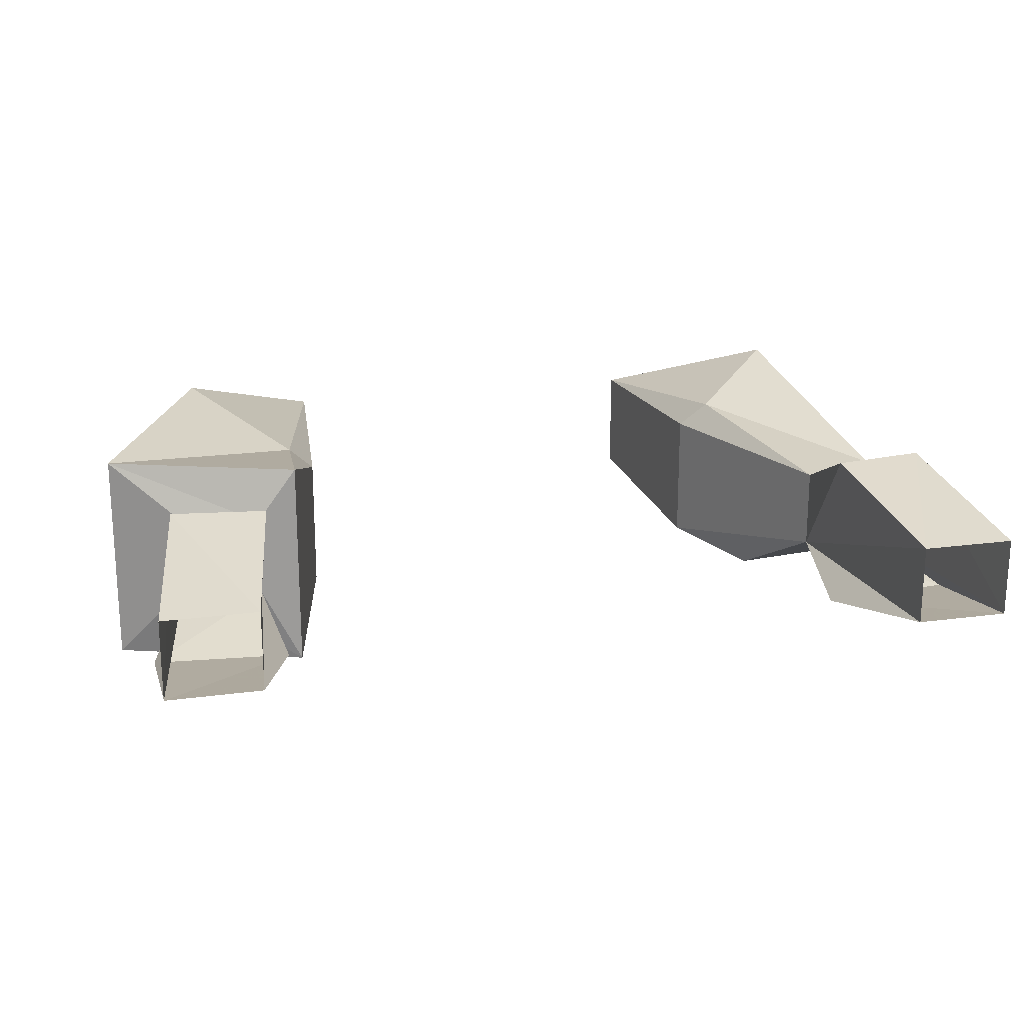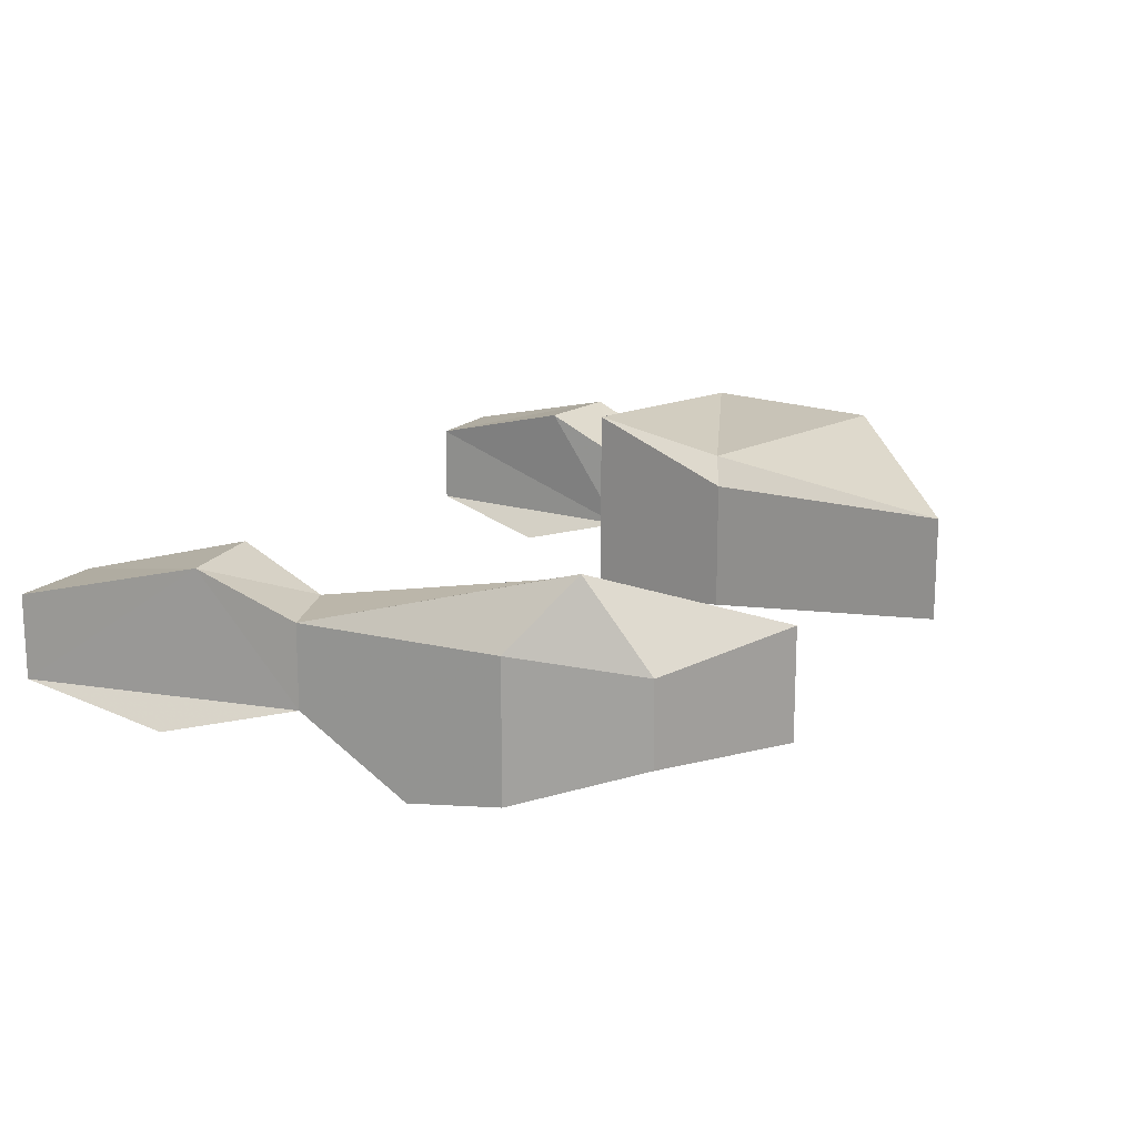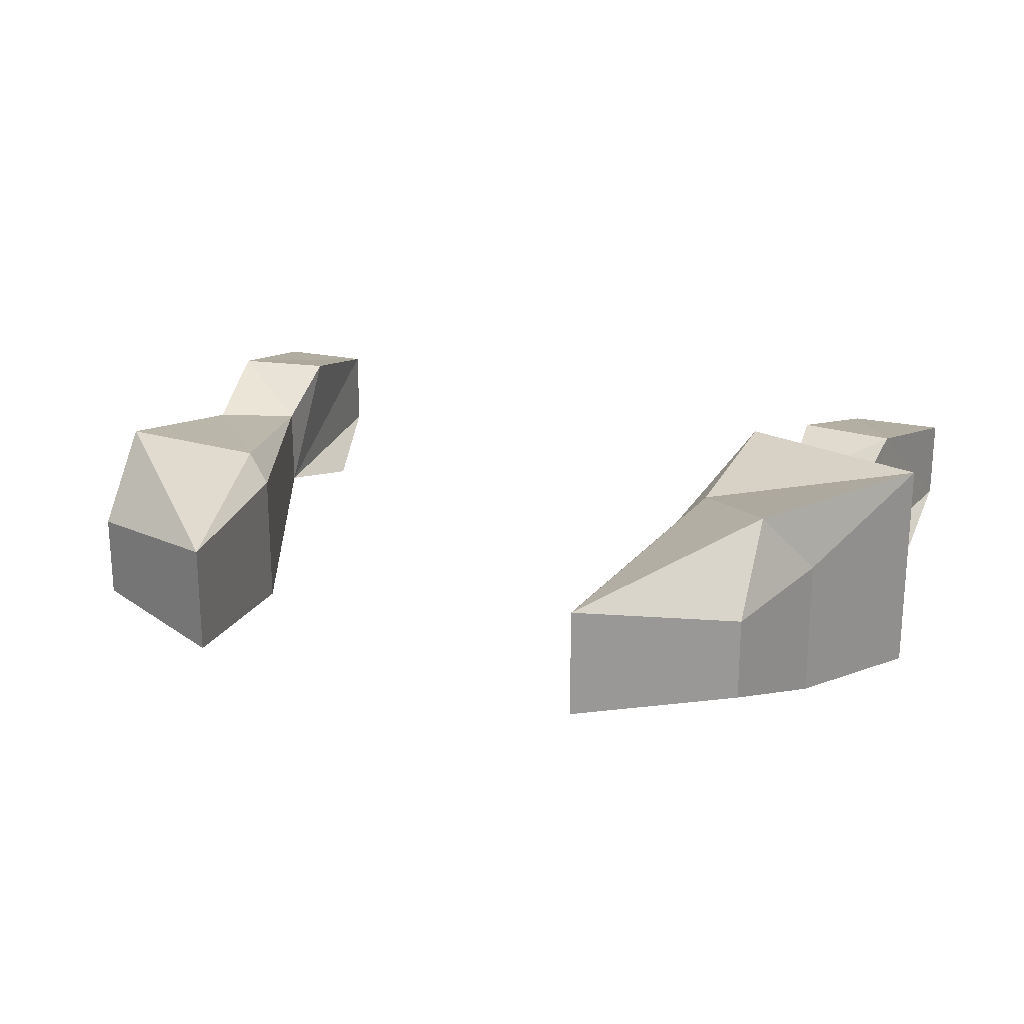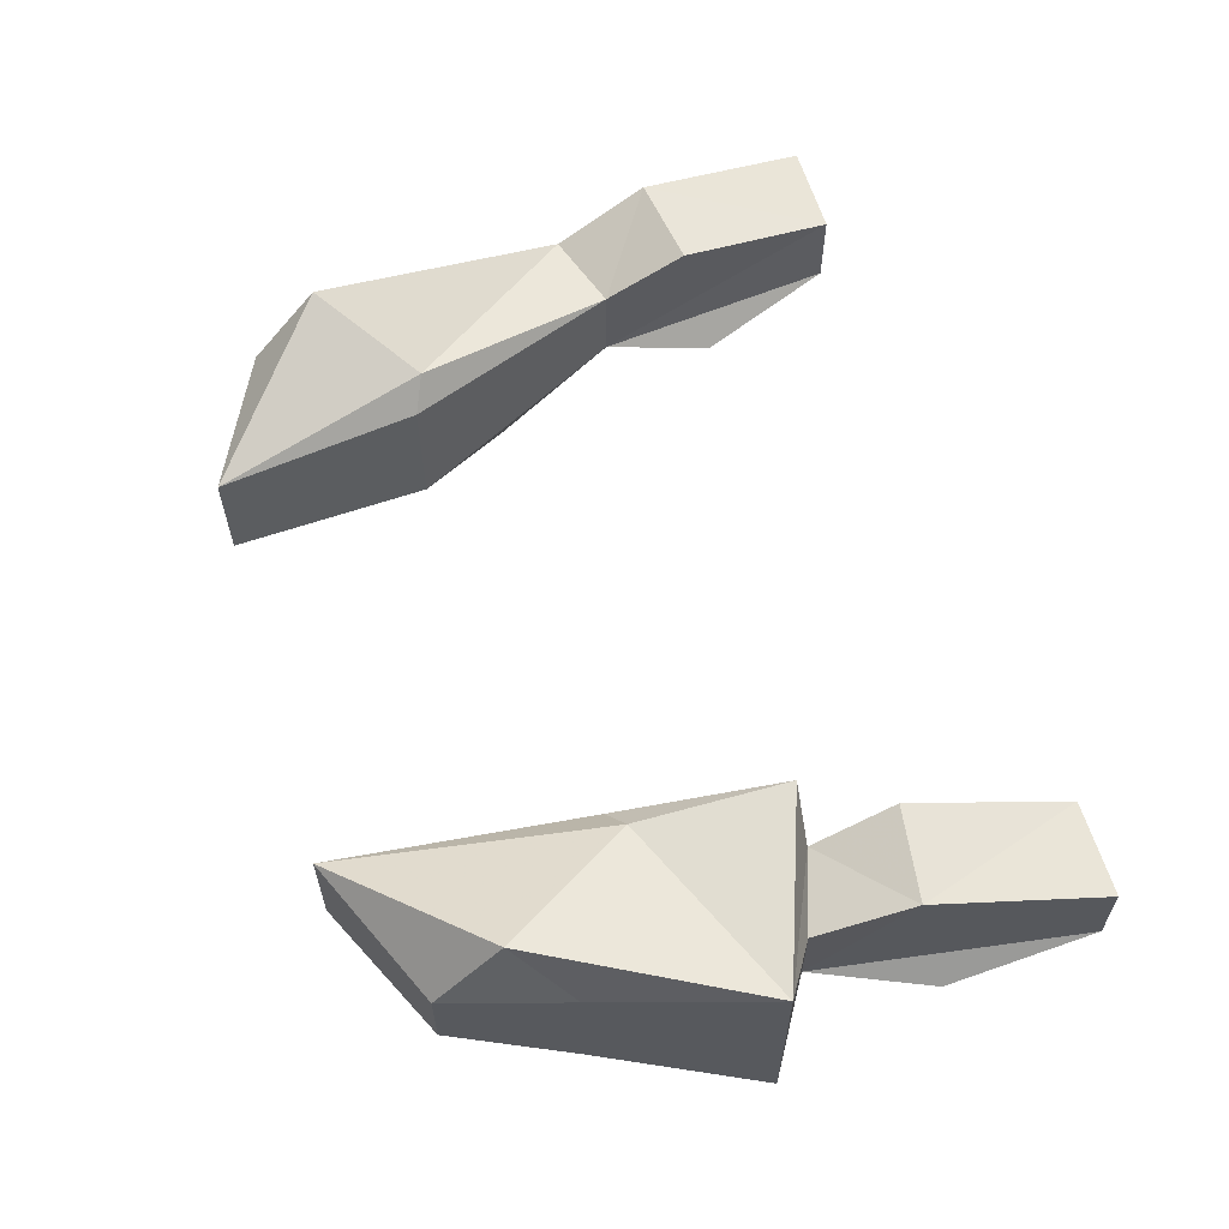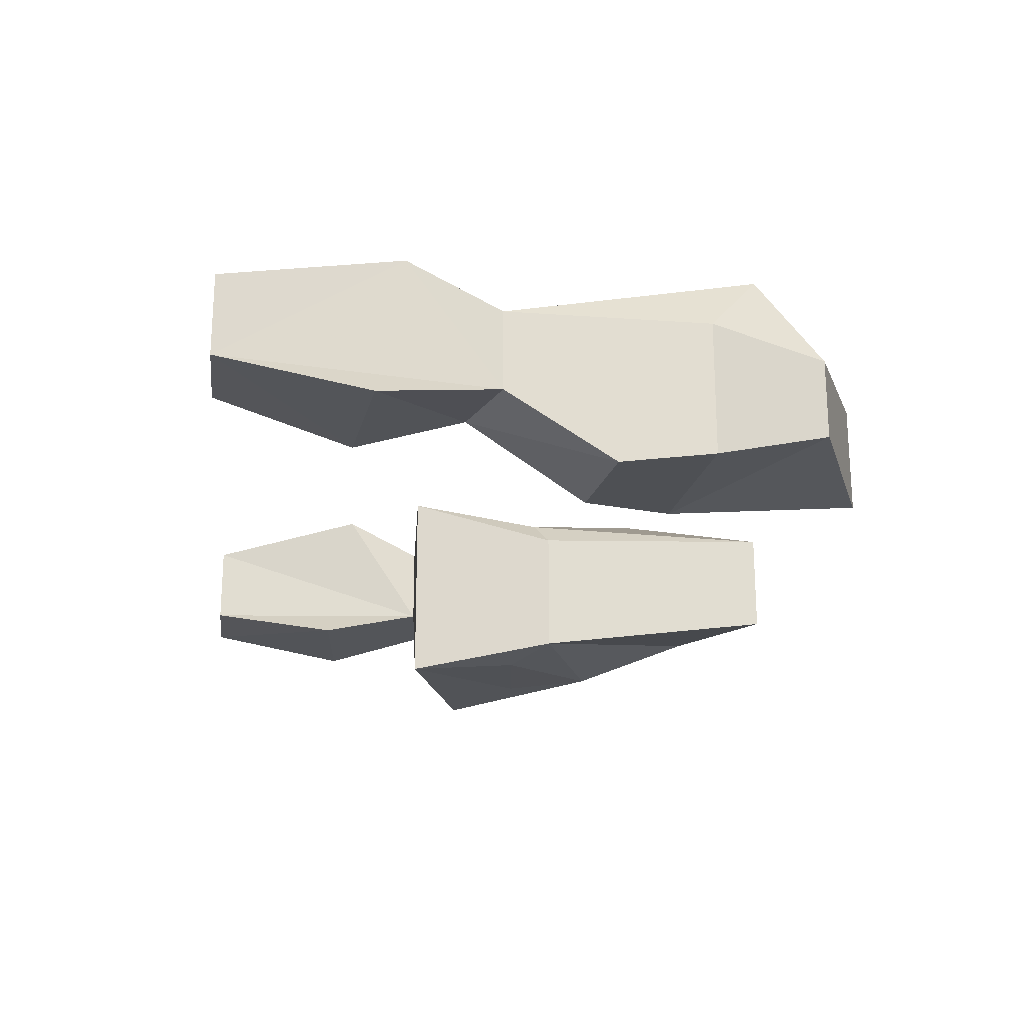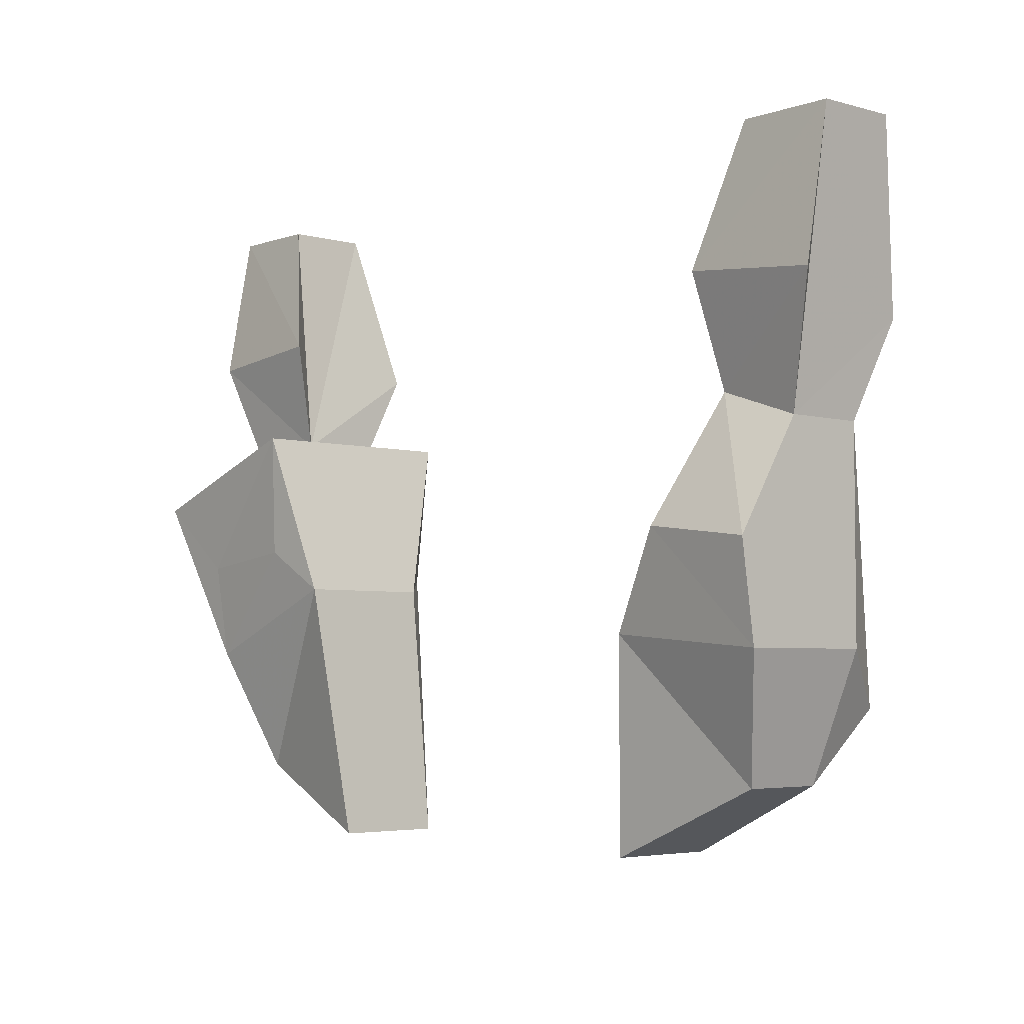
<metadata>
{"format":"obj","ext":"obj","renderer":"f3d","projection":"perspective","resolution":1024,"background":"white","views":[{"elev":20.2,"azim":166.1,"up":"+Z"},{"elev":16.1,"azim":-63.2,"up":"+Z"},{"elev":21.7,"azim":21.3,"up":"+Z"},{"elev":60.7,"azim":73.4,"up":"+Z"},{"elev":-20.9,"azim":-97.4,"up":"+Z"},{"elev":-4.3,"azim":-131.7,"up":"+Y"}]}
</metadata>
<code>
v 0.1797 -1.031 0.03125
v 0.1797 -0.9844 0.05469
v 0.1797 -1.031 -0.01562
v 0.1562 -1.031 0.0625
v 0.2656 -1.07 0.0625
v 0.2266 -1.047 0.03125
v 0.2344 -0.9922 0.05469
v 0.1953 -0.8906 0.03125
v 0.1953 -0.8906 -0.01562
v 0.1719 -0.9688 -0.03125
v 0.25 -0.9766 -0.03125
v 0.2266 -1.047 -0.01562
v 0.1562 -1.031 -0.0625
v 0.1328 -1.125 -0.04688
v 0.1328 -1.125 0.03125
v 0.1484 -1.117 0.04688
v 0.2031 -1.195 0.07031
v 0.2266 -1.164 0.03125
v 0.2656 -1.07 -0.0625
v 0.25 -0.8906 -0.01562
v 0.25 -0.8906 0.03125
v 0.2266 -1.109 -0.05469
v 0.1641 -1.102 -0.05469
v -0.1797 -1.031 -0.01562
v -0.1797 -0.9844 0.05469
v -0.1797 -1.031 0.03125
v -0.1328 -1.156 -0.04688
v -0.1641 -1.102 -0.05469
v -0.2266 -1.109 -0.05469
v -0.2266 -1.047 -0.01562
v -0.25 -0.9766 -0.03125
v -0.1719 -0.9688 -0.03125
v -0.1953 -0.8906 -0.01562
v -0.1953 -0.8906 0.03125
v -0.2344 -0.9922 0.05469
v -0.2266 -1.047 0.03125
v -0.1484 -1.148 0.04688
v -0.1328 -1.156 0.03125
v -0.1172 -1.273 0.03125
v -0.1172 -1.273 -0.03125
v -0.2031 -1.234 -0.02344
v -0.2266 -1.164 -0.04688
v -0.2266 -1.164 0.03125
v -0.25 -0.8906 -0.01562
v -0.25 -0.8906 0.03125
v 0.1172 -1.273 0.03125
v 0.2266 -1.164 -0.04688
v 0.2031 -1.234 -0.02344
v 0.1172 -1.273 -0.03125
v 0.2031 -1.234 0.02344
v -0.2031 -1.195 0.07031
v -0.2031 -1.234 0.02344
f 1 2 3
f 1 6 7
f 1 7 2
f 2 7 8
f 2 8 3
f 3 8 9
f 3 9 10
f 3 10 11
f 3 11 12
f 6 12 7
f 7 12 20
f 7 20 21
f 7 21 8
f 10 9 20
f 10 20 11
f 11 20 12
f 24 25 26
f 24 26 27
f 24 27 28
f 24 28 29
f 24 29 30
f 24 30 31
f 24 31 32
f 24 32 33
f 24 33 34
f 24 34 25
f 25 34 35
f 25 35 26
f 26 35 36
f 26 36 37
f 26 37 38
f 26 38 27
f 27 38 39
f 27 39 40
f 27 40 41
f 27 41 42
f 27 42 28
f 28 42 29
f 29 42 30
f 30 42 43
f 30 43 36
f 30 36 35
f 30 35 44
f 30 44 31
f 31 44 32
f 32 44 33
f 34 45 35
f 35 45 44
f 39 37 51
f 39 51 52
f 39 52 40
f 40 52 41
f 41 52 42
f 42 52 43
f 43 52 51
f 43 51 36
f 36 51 37
f 38 37 39
f 1 3 4
f 1 4 5
f 1 5 6
f 3 12 13
f 3 13 4
f 3 4 1
f 4 3 13
f 4 13 14
f 4 14 15
f 4 15 16
f 4 16 5
f 5 16 17
f 5 17 18
f 5 18 19
f 5 19 6
f 6 19 12
f 13 12 19
f 13 19 22
f 13 22 23
f 13 23 14
f 13 14 4
f 13 4 3
f 3 4 1
f 4 3 13
f 3 4 1
f 4 3 13
f 3 4 1
f 4 3 13
f 3 4 1
f 4 3 13
f 3 4 1
f 4 3 13
f 3 4 1
f 4 3 13
f 3 4 1
f 4 3 13
f 3 4 1
f 4 3 13
f 3 4 1
f 4 3 13
f 3 4 1
f 4 3 13
f 3 4 1
f 4 3 13
f 3 4 1
f 4 3 13
f 3 4 1
f 4 3 13
f 3 4 1
f 4 3 13
f 3 4 1
f 4 3 13
f 3 4 1
f 4 3 13
f 3 4 1
f 4 3 13
f 3 4 1
f 4 3 13
f 3 4 1
f 4 3 13
f 3 4 1
f 4 3 13
f 3 4 1
f 4 3 13
f 3 4 1
f 4 3 13
f 3 4 1
f 4 3 13
f 3 4 1
f 4 3 13
f 3 4 1
f 4 3 13
f 3 4 1
f 4 3 13
f 3 4 1
f 4 3 13
f 3 4 1
f 4 3 13
f 3 4 1
f 4 3 13
f 3 4 1
f 4 3 13
f 3 4 1
f 4 3 13
f 3 4 1
f 4 3 13
f 3 4 1
f 4 3 13
f 3 4 1
f 4 3 13
f 3 4 1
f 4 3 13
f 3 4 1
f 4 3 13
f 3 4 1
f 4 3 13
f 3 4 1
f 4 3 13
f 3 4 1
f 4 3 13
f 3 4 1
f 4 3 13
f 3 4 1
f 4 3 13
f 3 4 1
f 4 3 13
f 3 4 1
f 4 3 13
f 3 4 1
f 4 3 13
f 3 4 1
f 4 3 13
f 3 4 1
f 4 3 13
f 3 4 1
f 4 3 13
f 3 4 1
f 4 3 13
f 3 4 1
f 4 3 13
f 3 4 1
f 4 3 13
f 3 4 1
f 4 3 13
f 3 4 1
f 4 3 13
f 3 4 1
f 4 3 13
f 3 4 1
f 4 3 13
f 3 4 1
f 4 3 13
f 3 4 1
f 4 3 13
f 3 4 1
f 4 3 13
f 3 4 1
f 4 3 13
f 3 4 1
f 4 3 13
f 3 4 1
f 4 3 13
f 3 4 1
f 4 3 13
f 3 4 1
f 4 3 13
f 3 4 1
f 4 3 13
f 3 4 1
f 4 3 13
f 3 4 1
f 4 3 13
f 3 4 1
f 4 3 13
f 3 4 1
f 4 3 13
f 3 4 1
f 4 3 13
f 3 4 1
f 4 3 13
f 3 4 1
f 4 3 13
f 3 4 1
f 4 3 13
f 3 4 1
f 4 3 13
f 3 4 1
f 4 3 13
f 3 4 1
f 4 3 13
f 3 4 1
f 4 3 13
f 3 4 1
f 4 3 13
f 3 4 1
f 4 3 13
f 3 4 1
f 4 3 13
f 3 4 1
f 4 3 13
f 3 4 1
f 4 3 13
f 3 4 1
f 4 3 13
f 3 4 1
f 4 3 13
f 3 4 1
f 4 3 13
f 3 4 1
f 4 3 13
f 3 4 1
f 4 3 13
f 3 4 1
f 14 46 15
f 14 15 4
f 4 15 16
f 4 16 5
f 5 16 17
f 5 17 18
f 5 18 19
f 19 18 47
f 19 47 22
f 19 22 13
f 13 22 23
f 13 23 14
f 14 23 47
f 14 47 48
f 14 48 49
f 14 49 46
f 46 49 50
f 46 50 17
f 46 17 16
f 46 16 15
f 47 50 48
f 48 50 49
f 17 50 18
f 18 50 47
f 18 47 19
f 19 47 22
f 22 47 23
f 23 47 14
f 47 23 22

</code>
